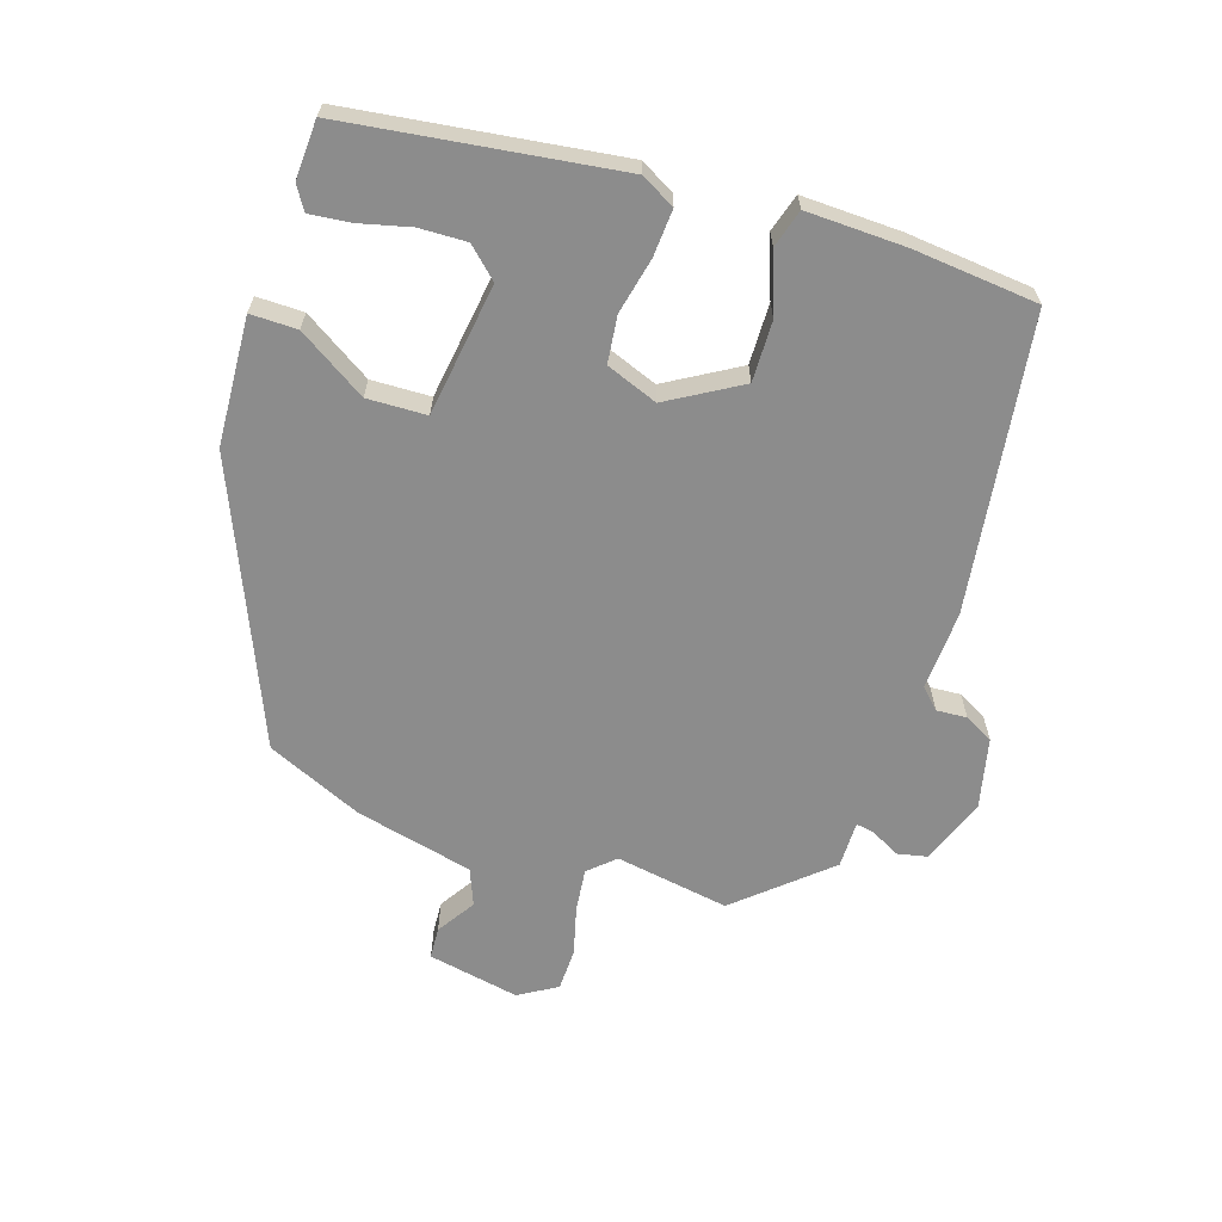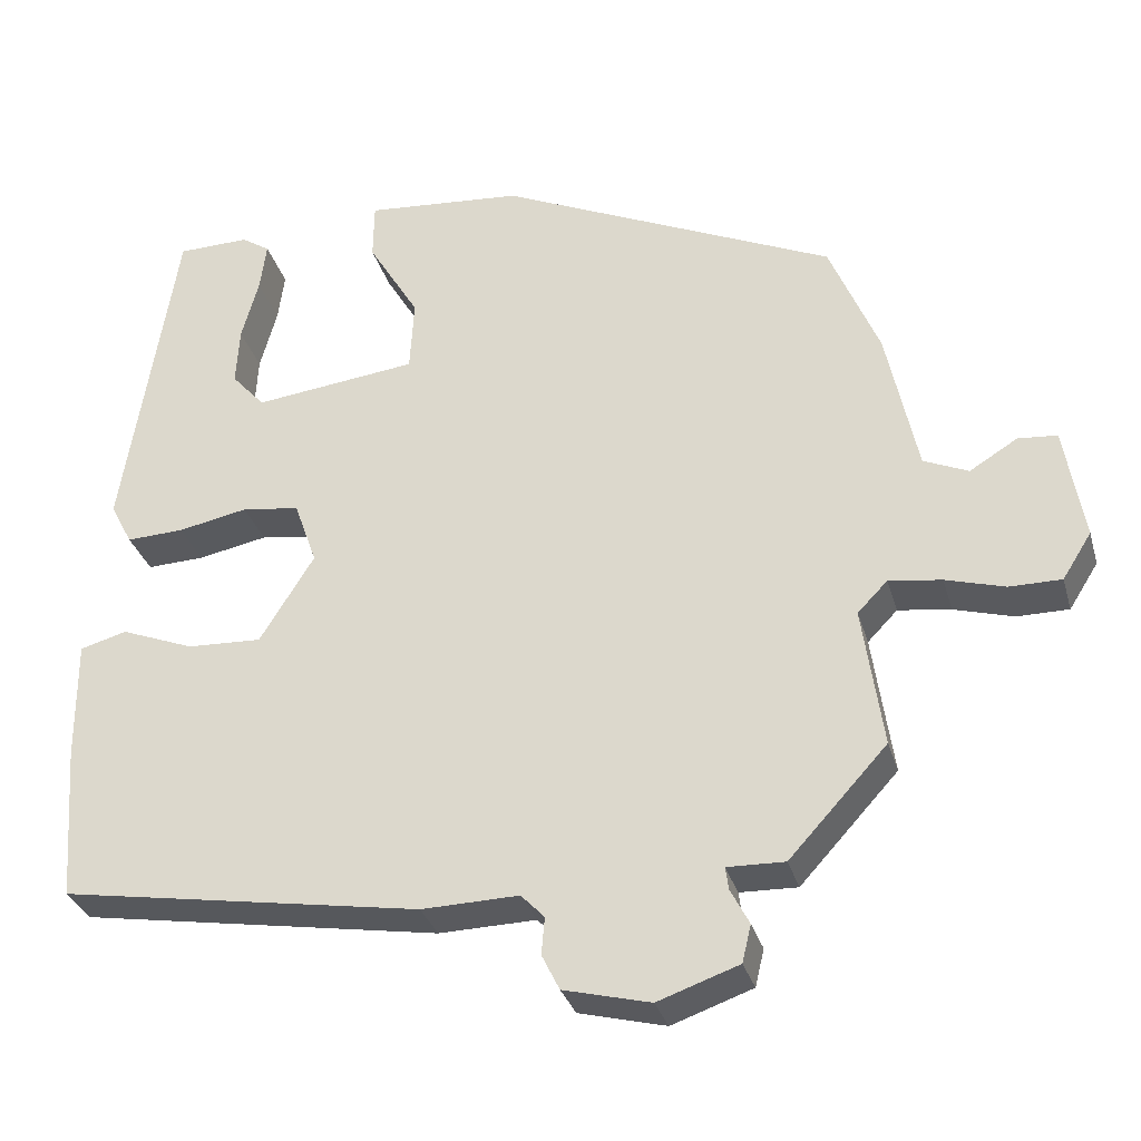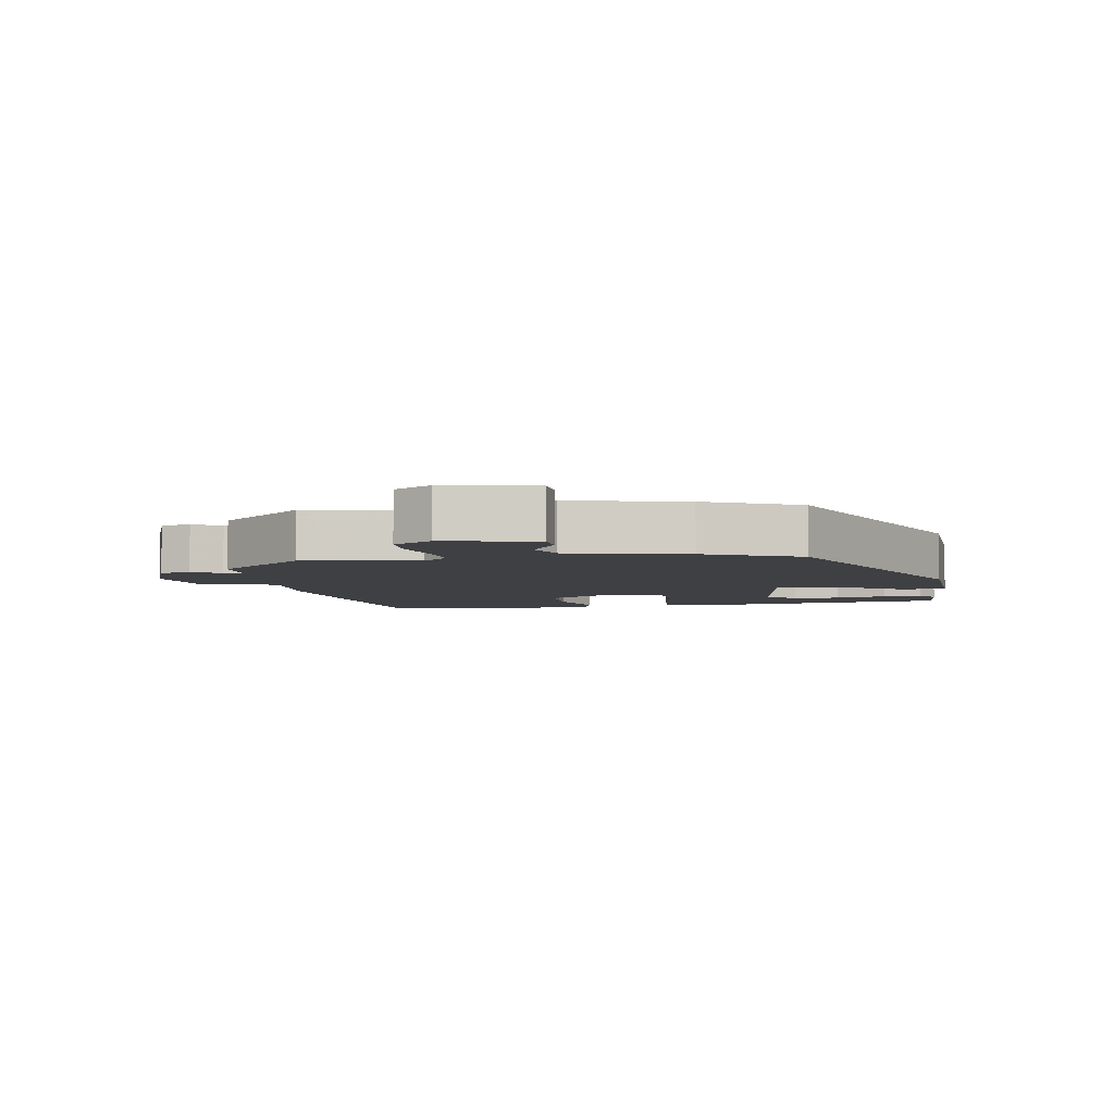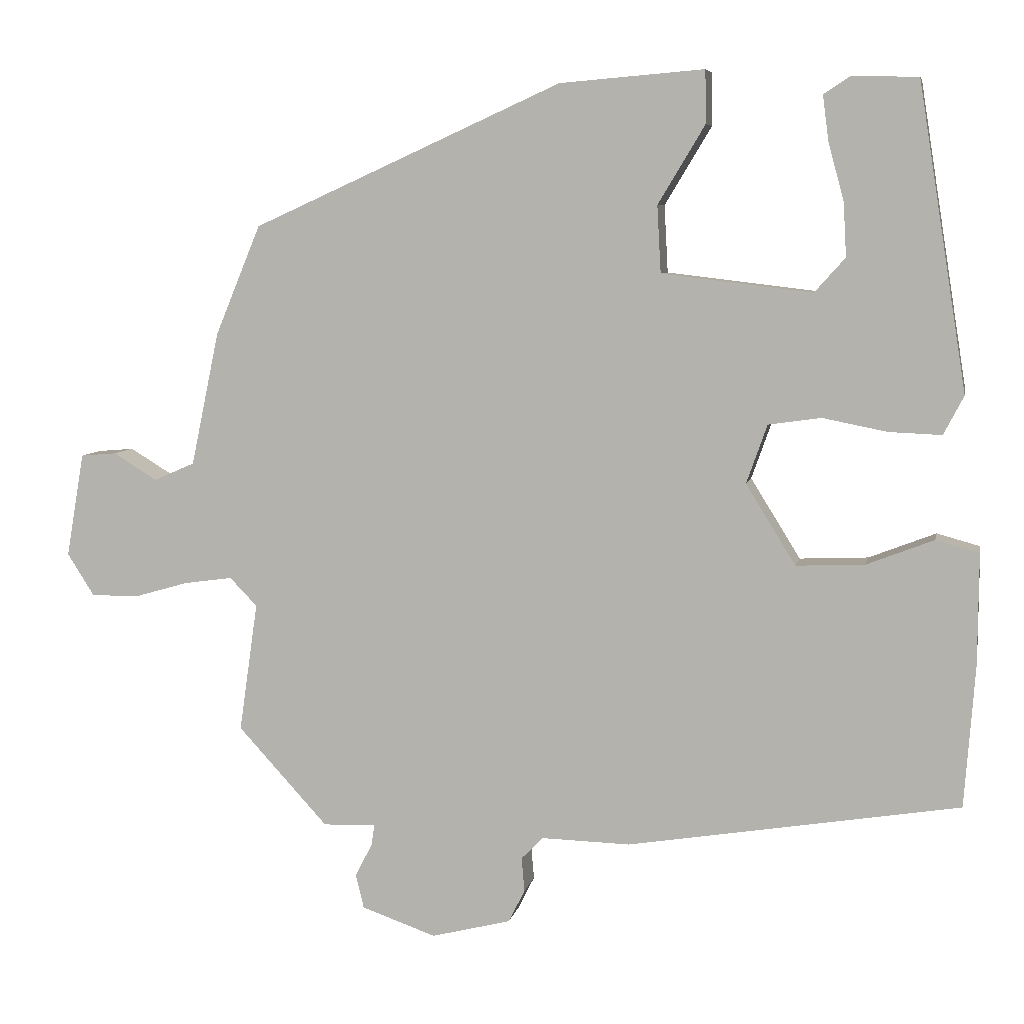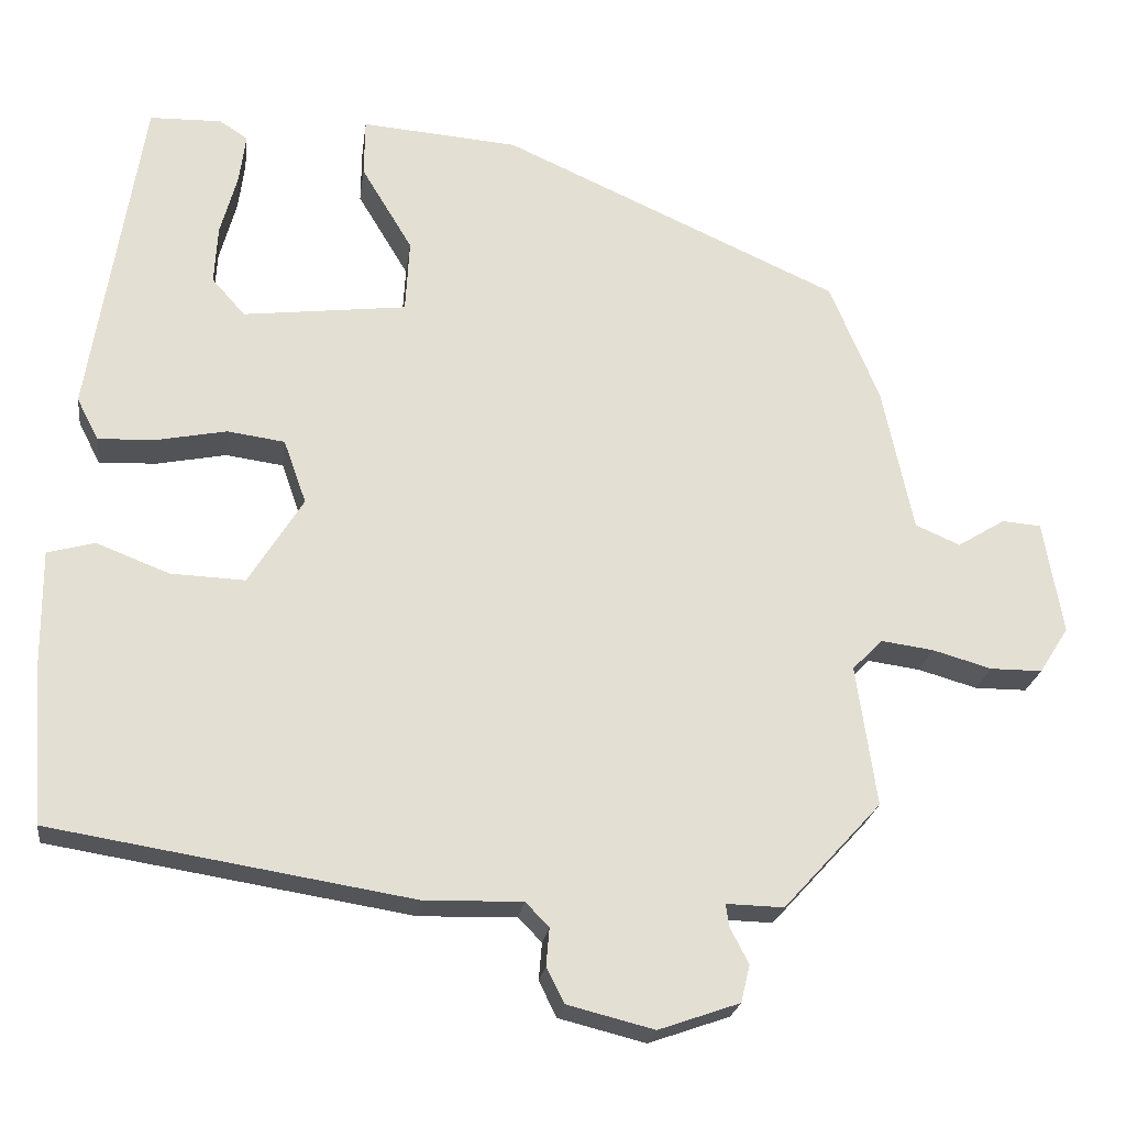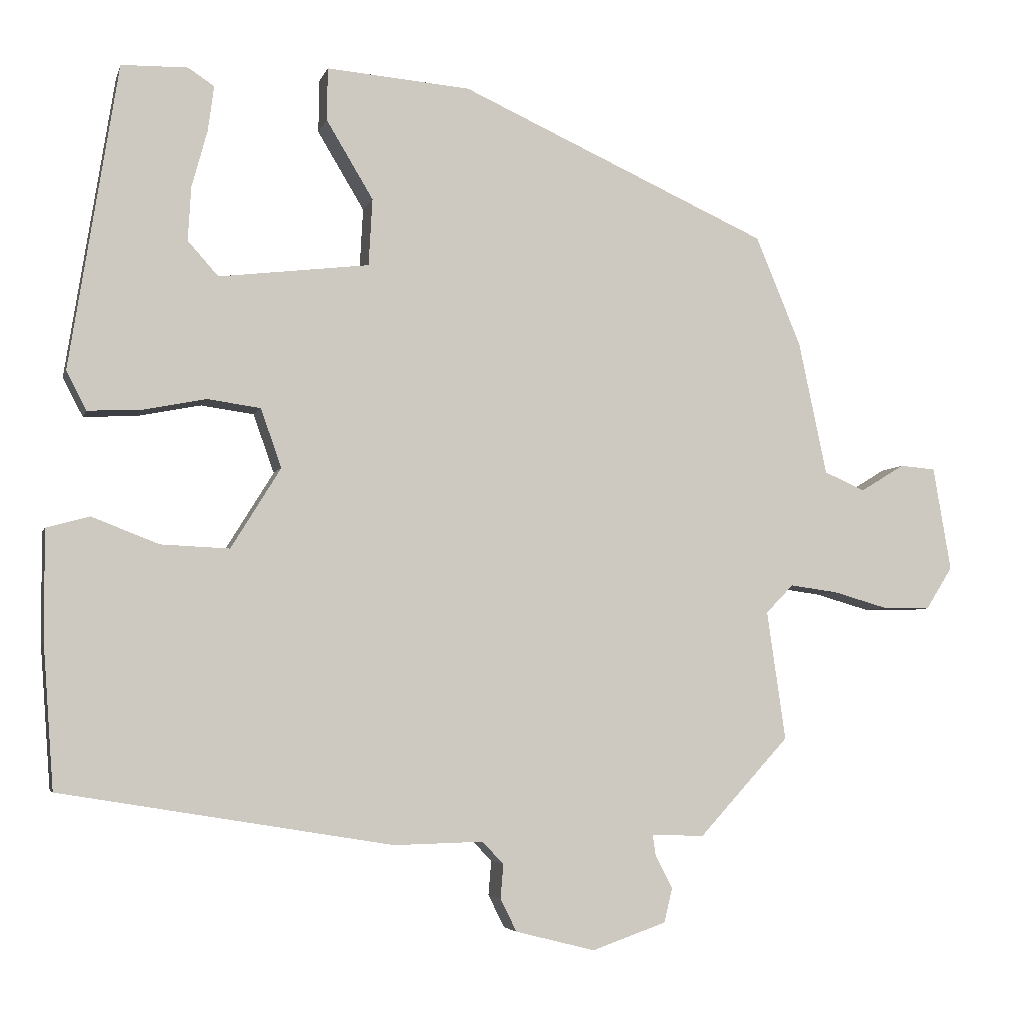
<metadata>
{"format":"obj","ext":"obj","renderer":"f3d","projection":"perspective","resolution":1024,"background":"white","views":[{"elev":-64.2,"azim":70.7,"up":"+Y"},{"elev":-31.4,"azim":-164.8,"up":"+Z"},{"elev":-5.1,"azim":-82.2,"up":"+Y"},{"elev":6.8,"azim":11.3,"up":"+Z"},{"elev":-22.7,"azim":172.5,"up":"+Z"},{"elev":-4.6,"azim":166.1,"up":"+Z"}]}
</metadata>
<code>
v -0.477 0.07 -0.377
v -0.452 0.07 -0.203
v -0.489 0.07 -0.165
v -0.554 0.07 -0.174
v -0.627 0.07 -0.195
v -0.691 0.07 -0.195
v -0.727 0.07 -0.138
v -0.703 0.07 0.002
v -0.655 0.07 0.006
v -0.596 0.07 -0.03
v -0.541 0.07 -0.006
v -0.503 0.07 0.174
v -0.442 0.07 0.321
v -0.026 0.07 0.509
v 0.168 0.07 0.525
v 0.169 0.07 0.454
v 0.106 0.07 0.349
v 0.111 0.07 0.259
v 0.313 0.07 0.235
v 0.354 0.07 0.281
v 0.35 0.07 0.353
v 0.329 0.07 0.43
v 0.321 0.07 0.491
v 0.356 0.07 0.514
v 0.445 0.07 0.512
v 0.51 0.07 0.103
v 0.483 0.07 0.051
v 0.412 0.07 0.054
v 0.326 0.07 0.071
v 0.255 0.07 0.061
v 0.227 0.07 -0.018
v 0.294 0.07 -0.126
v 0.386 0.07 -0.122
v 0.476 0.07 -0.087
v 0.534 0.07 -0.103
v 0.533 0.07 -0.253
v 0.519 0.07 -0.443
v 0.073 0.07 -0.516
v -0.047 0.07 -0.513
v -0.076 0.07 -0.543
v -0.072 0.07 -0.589
v -0.094 0.07 -0.633
v -0.201 0.07 -0.66
v -0.301 0.07 -0.625
v -0.312 0.07 -0.579
v -0.289 0.07 -0.535
v -0.285 0.07 -0.507
v -0.356 0.07 -0.509
v -0.477 0 -0.377
v -0.452 0 -0.203
v -0.489 0 -0.165
v -0.554 0 -0.174
v -0.627 0 -0.195
v -0.691 0 -0.195
v -0.727 0 -0.138
v -0.703 0 0.002
v -0.655 0 0.006
v -0.596 0 -0.03
v -0.541 0 -0.006
v -0.503 0 0.174
v -0.442 0 0.321
v -0.026 0 0.509
v 0.168 0 0.525
v 0.169 0 0.454
v 0.106 0 0.349
v 0.111 0 0.259
v 0.313 0 0.235
v 0.354 0 0.281
v 0.35 0 0.353
v 0.329 0 0.43
v 0.321 0 0.491
v 0.356 0 0.514
v 0.445 0 0.512
v 0.51 0 0.103
v 0.483 0 0.051
v 0.412 0 0.054
v 0.326 0 0.071
v 0.255 0 0.061
v 0.227 0 -0.018
v 0.294 0 -0.126
v 0.386 0 -0.122
v 0.476 0 -0.087
v 0.534 0 -0.103
v 0.533 0 -0.253
v 0.519 0 -0.443
v 0.073 0 -0.516
v -0.047 0 -0.513
v -0.076 0 -0.543
v -0.072 0 -0.589
v -0.094 0 -0.633
v -0.201 0 -0.66
v -0.301 0 -0.625
v -0.312 0 -0.579
v -0.289 0 -0.535
v -0.285 0 -0.507
v -0.356 0 -0.509
f 47 48 1 2
f 44 45 46
f 43 44 46
f 42 43 46
f 41 42 46
f 40 41 46
f 39 40 46 47
f 38 39 47
f 37 38 47
f 36 37 47
f 35 36 47
f 34 35 47
f 33 34 47
f 32 33 47 2
f 27 28 29
f 26 27 29
f 25 26 29
f 23 24 25
f 22 23 25
f 21 22 25
f 20 21 25
f 20 25 29
f 19 20 29 30
f 15 16 17
f 14 15 17
f 13 14 17
f 12 13 17
f 11 12 17
f 11 17 18
f 19 30 31
f 18 19 31
f 11 18 31
f 10 11 31
f 8 9 10
f 7 8 10
f 6 7 10
f 5 6 10
f 4 5 10
f 32 2 3
f 31 32 3
f 3 4 10 31
f 50 49 96 95
f 94 93 92
f 94 92 91
f 94 91 90
f 94 90 89
f 94 89 88
f 95 94 88 87
f 95 87 86
f 95 86 85
f 95 85 84
f 95 84 83
f 95 83 82
f 95 82 81
f 50 95 81 80
f 77 76 75
f 77 75 74
f 77 74 73
f 73 72 71
f 73 71 70
f 73 70 69
f 73 69 68
f 77 73 68
f 78 77 68 67
f 65 64 63
f 65 63 62
f 65 62 61
f 65 61 60
f 65 60 59
f 66 65 59
f 79 78 67
f 79 67 66
f 79 66 59
f 79 59 58
f 58 57 56
f 58 56 55
f 58 55 54
f 58 54 53
f 58 53 52
f 51 50 80
f 51 80 79
f 79 58 52 51
f 1 49 50 2
f 2 50 51 3
f 3 51 52 4
f 4 52 53 5
f 5 53 54 6
f 6 54 55 7
f 7 55 56 8
f 8 56 57 9
f 9 57 58 10
f 10 58 59 11
f 11 59 60 12
f 12 60 61 13
f 13 61 62 14
f 14 62 63 15
f 15 63 64 16
f 16 64 65 17
f 17 65 66 18
f 18 66 67 19
f 19 67 68 20
f 20 68 69 21
f 21 69 70 22
f 22 70 71 23
f 23 71 72 24
f 24 72 73 25
f 25 73 74 26
f 26 74 75 27
f 27 75 76 28
f 28 76 77 29
f 29 77 78 30
f 30 78 79 31
f 31 79 80 32
f 32 80 81 33
f 33 81 82 34
f 34 82 83 35
f 35 83 84 36
f 36 84 85 37
f 37 85 86 38
f 38 86 87 39
f 39 87 88 40
f 40 88 89 41
f 41 89 90 42
f 42 90 91 43
f 43 91 92 44
f 44 92 93 45
f 45 93 94 46
f 46 94 95 47
f 47 95 96 48
f 48 96 49 1

</code>
